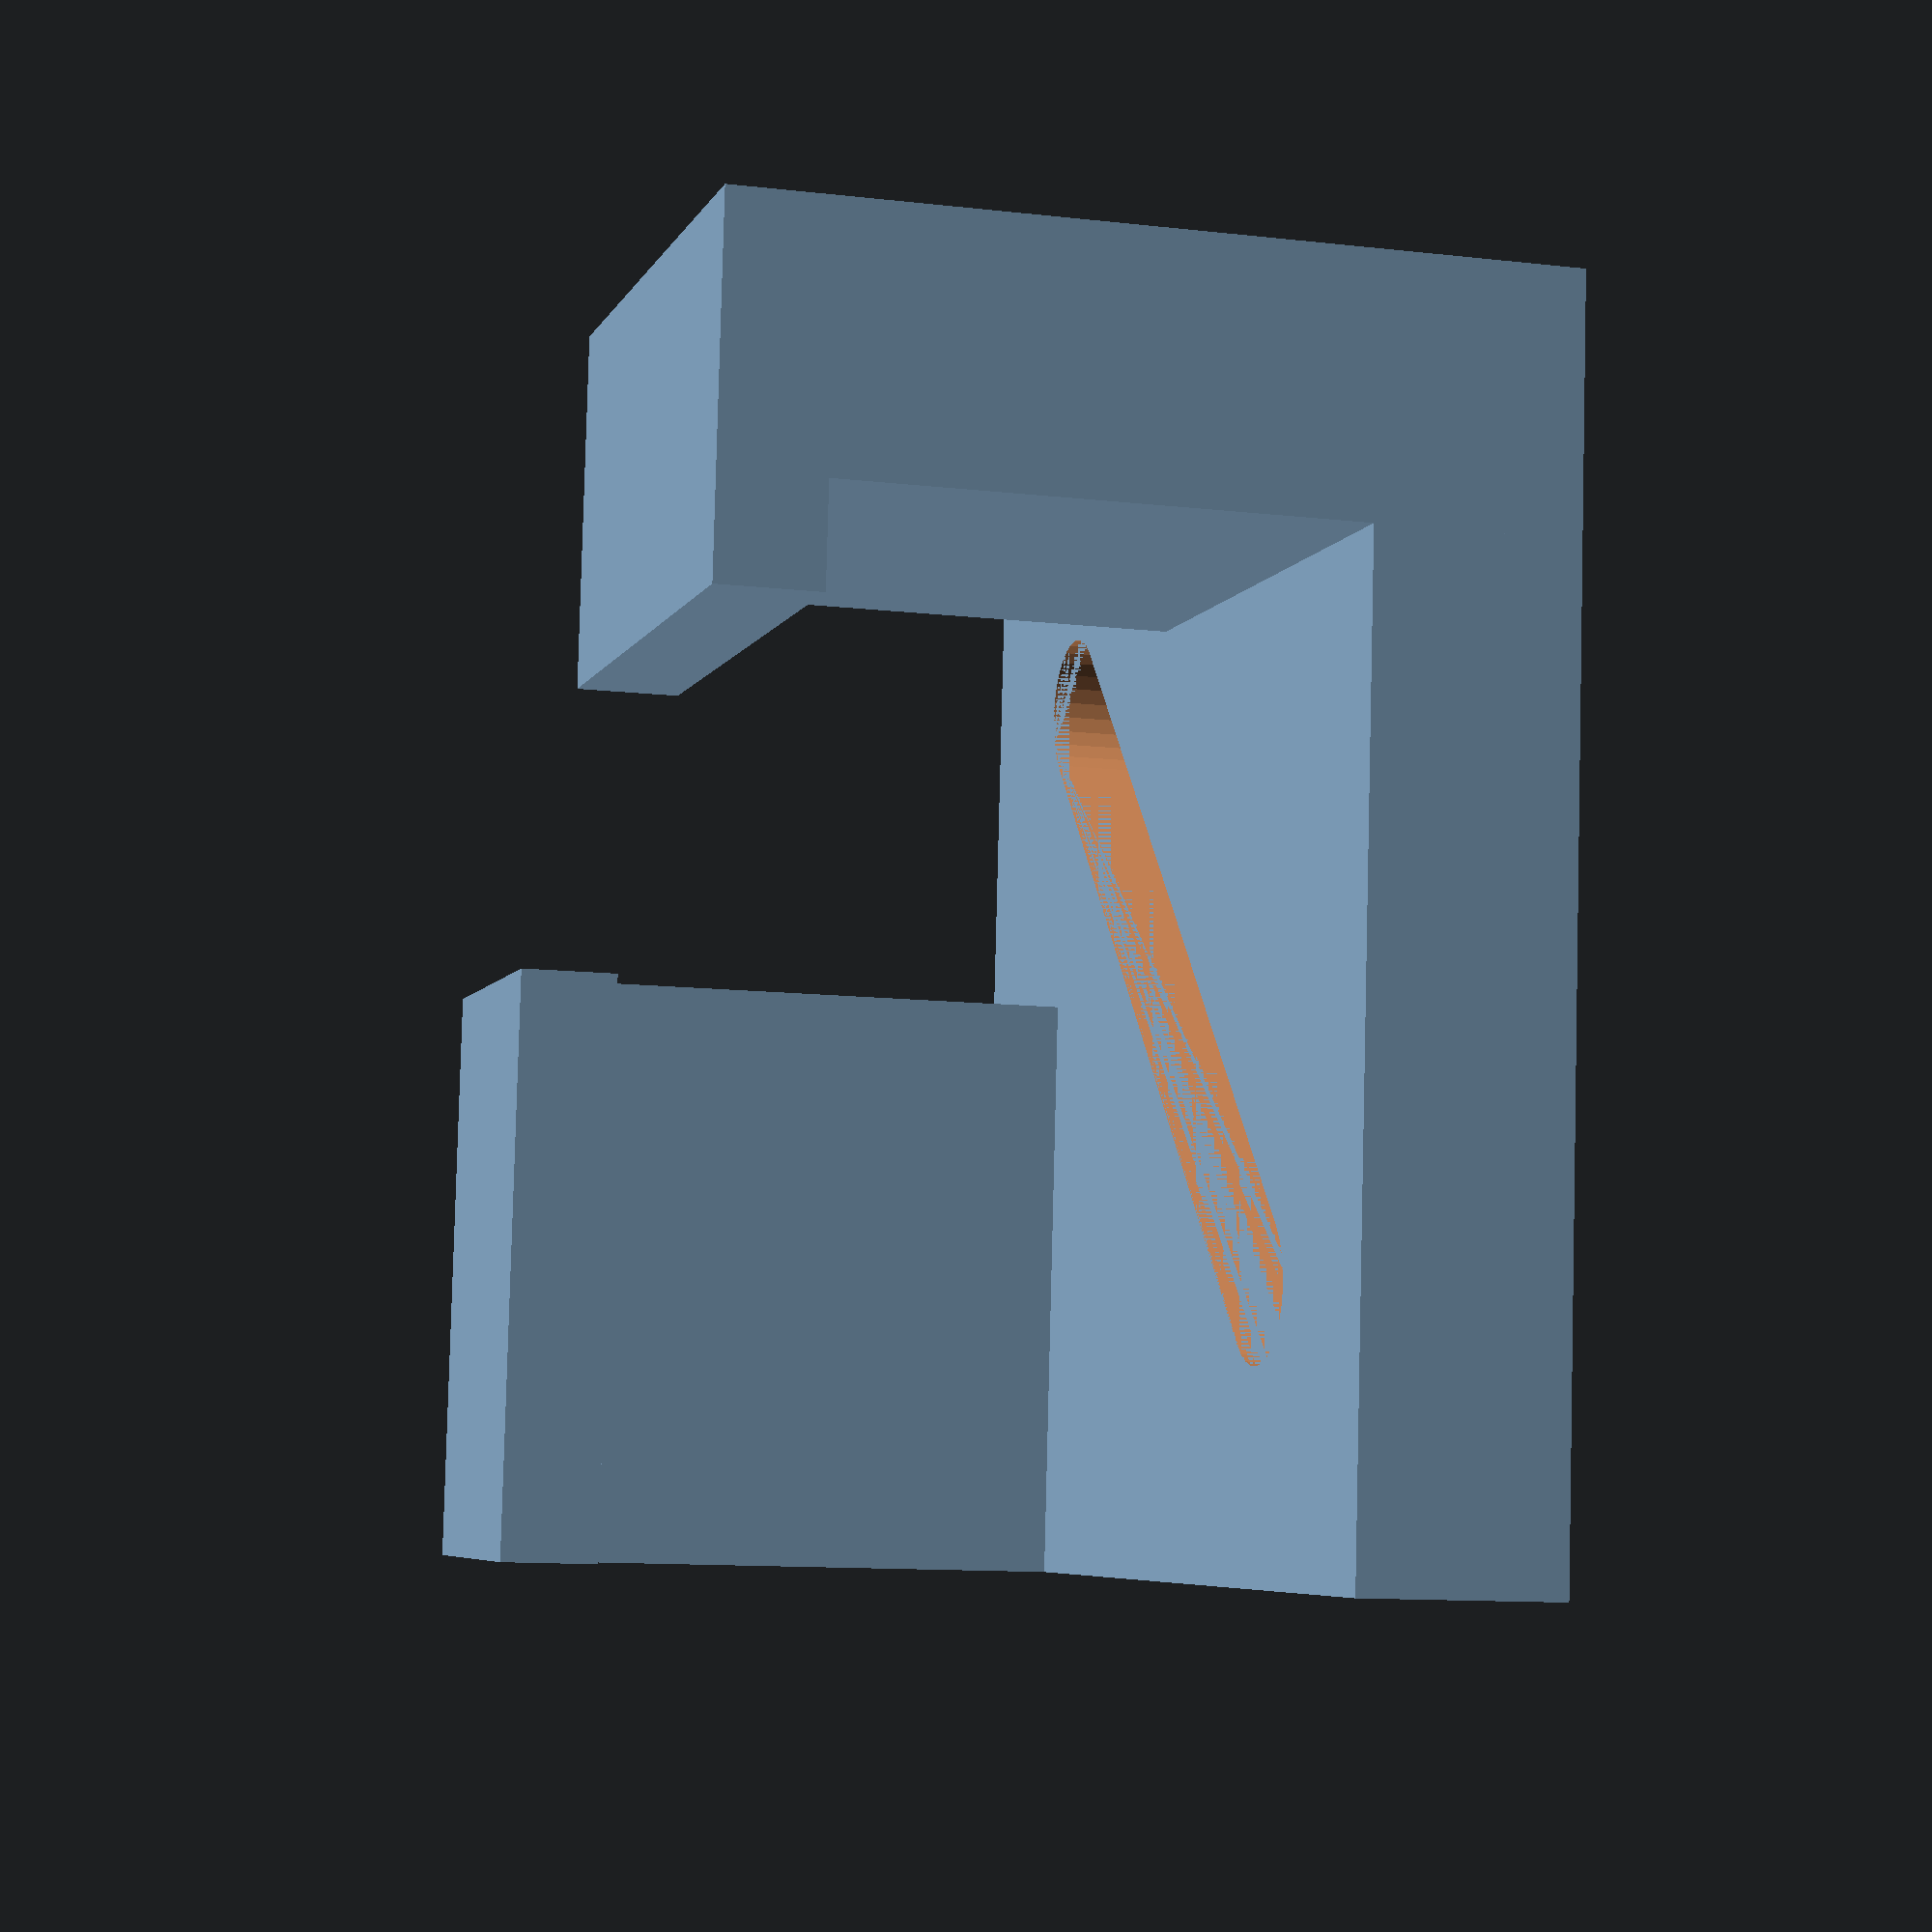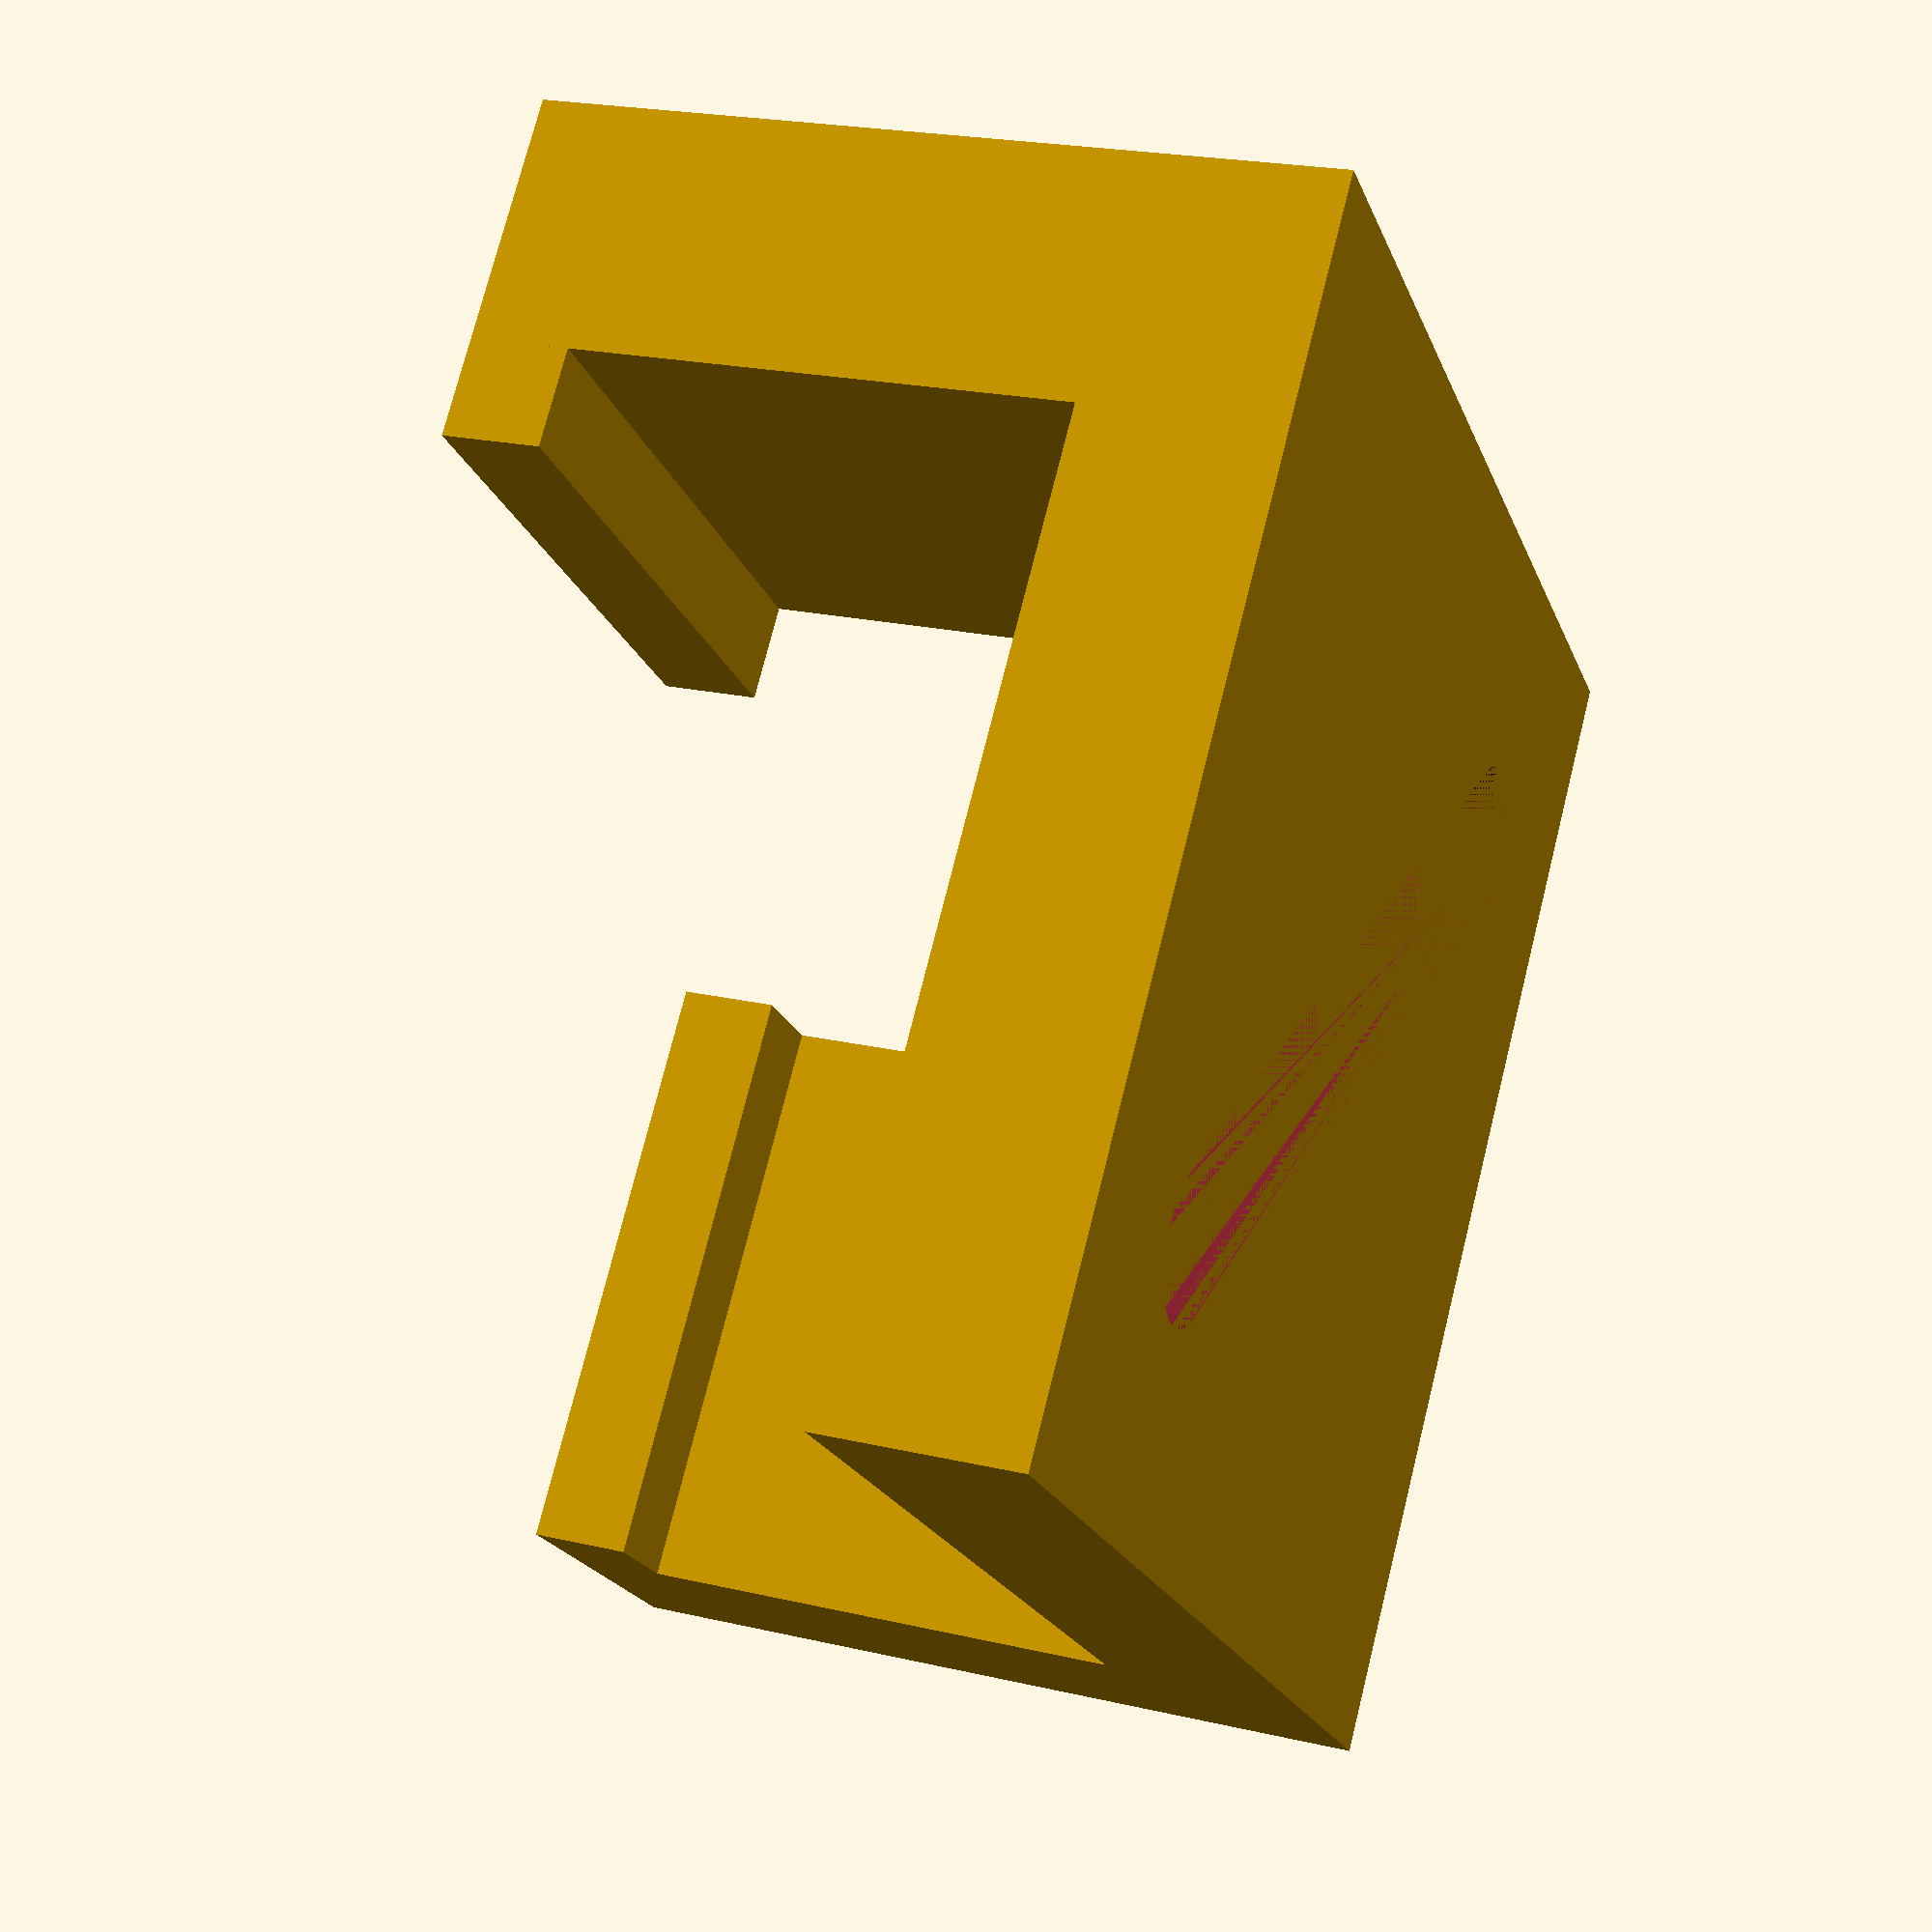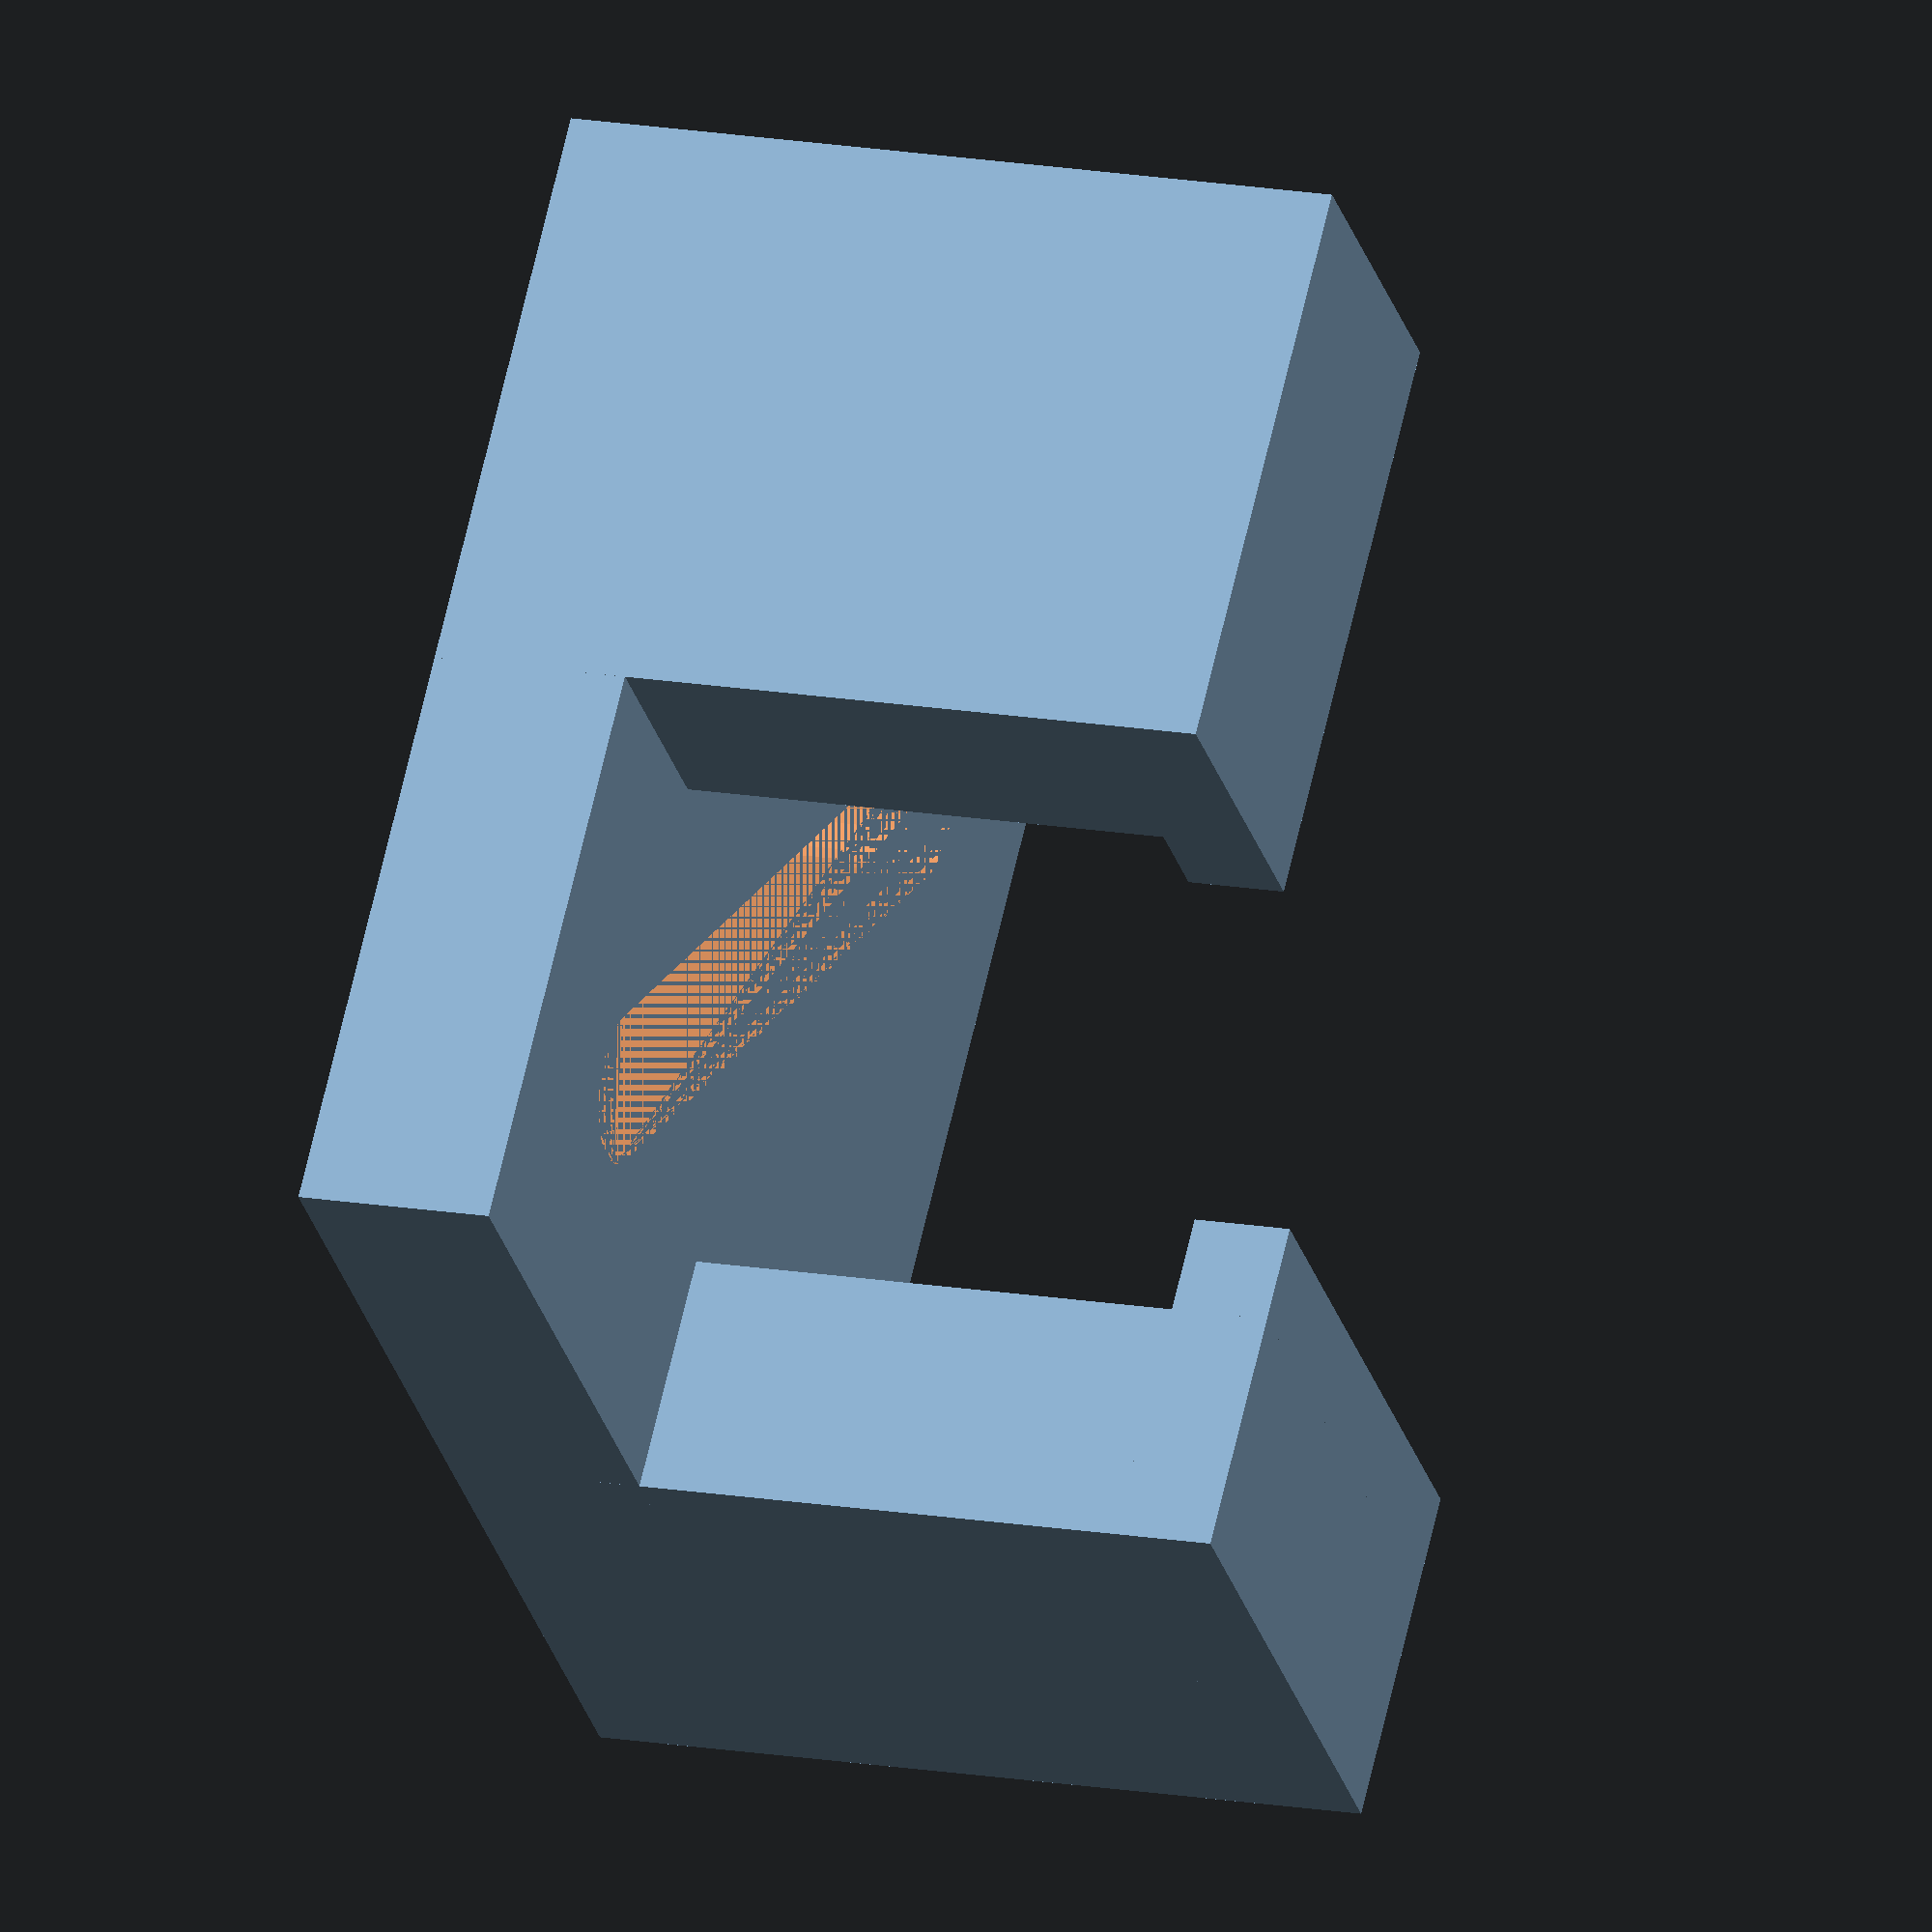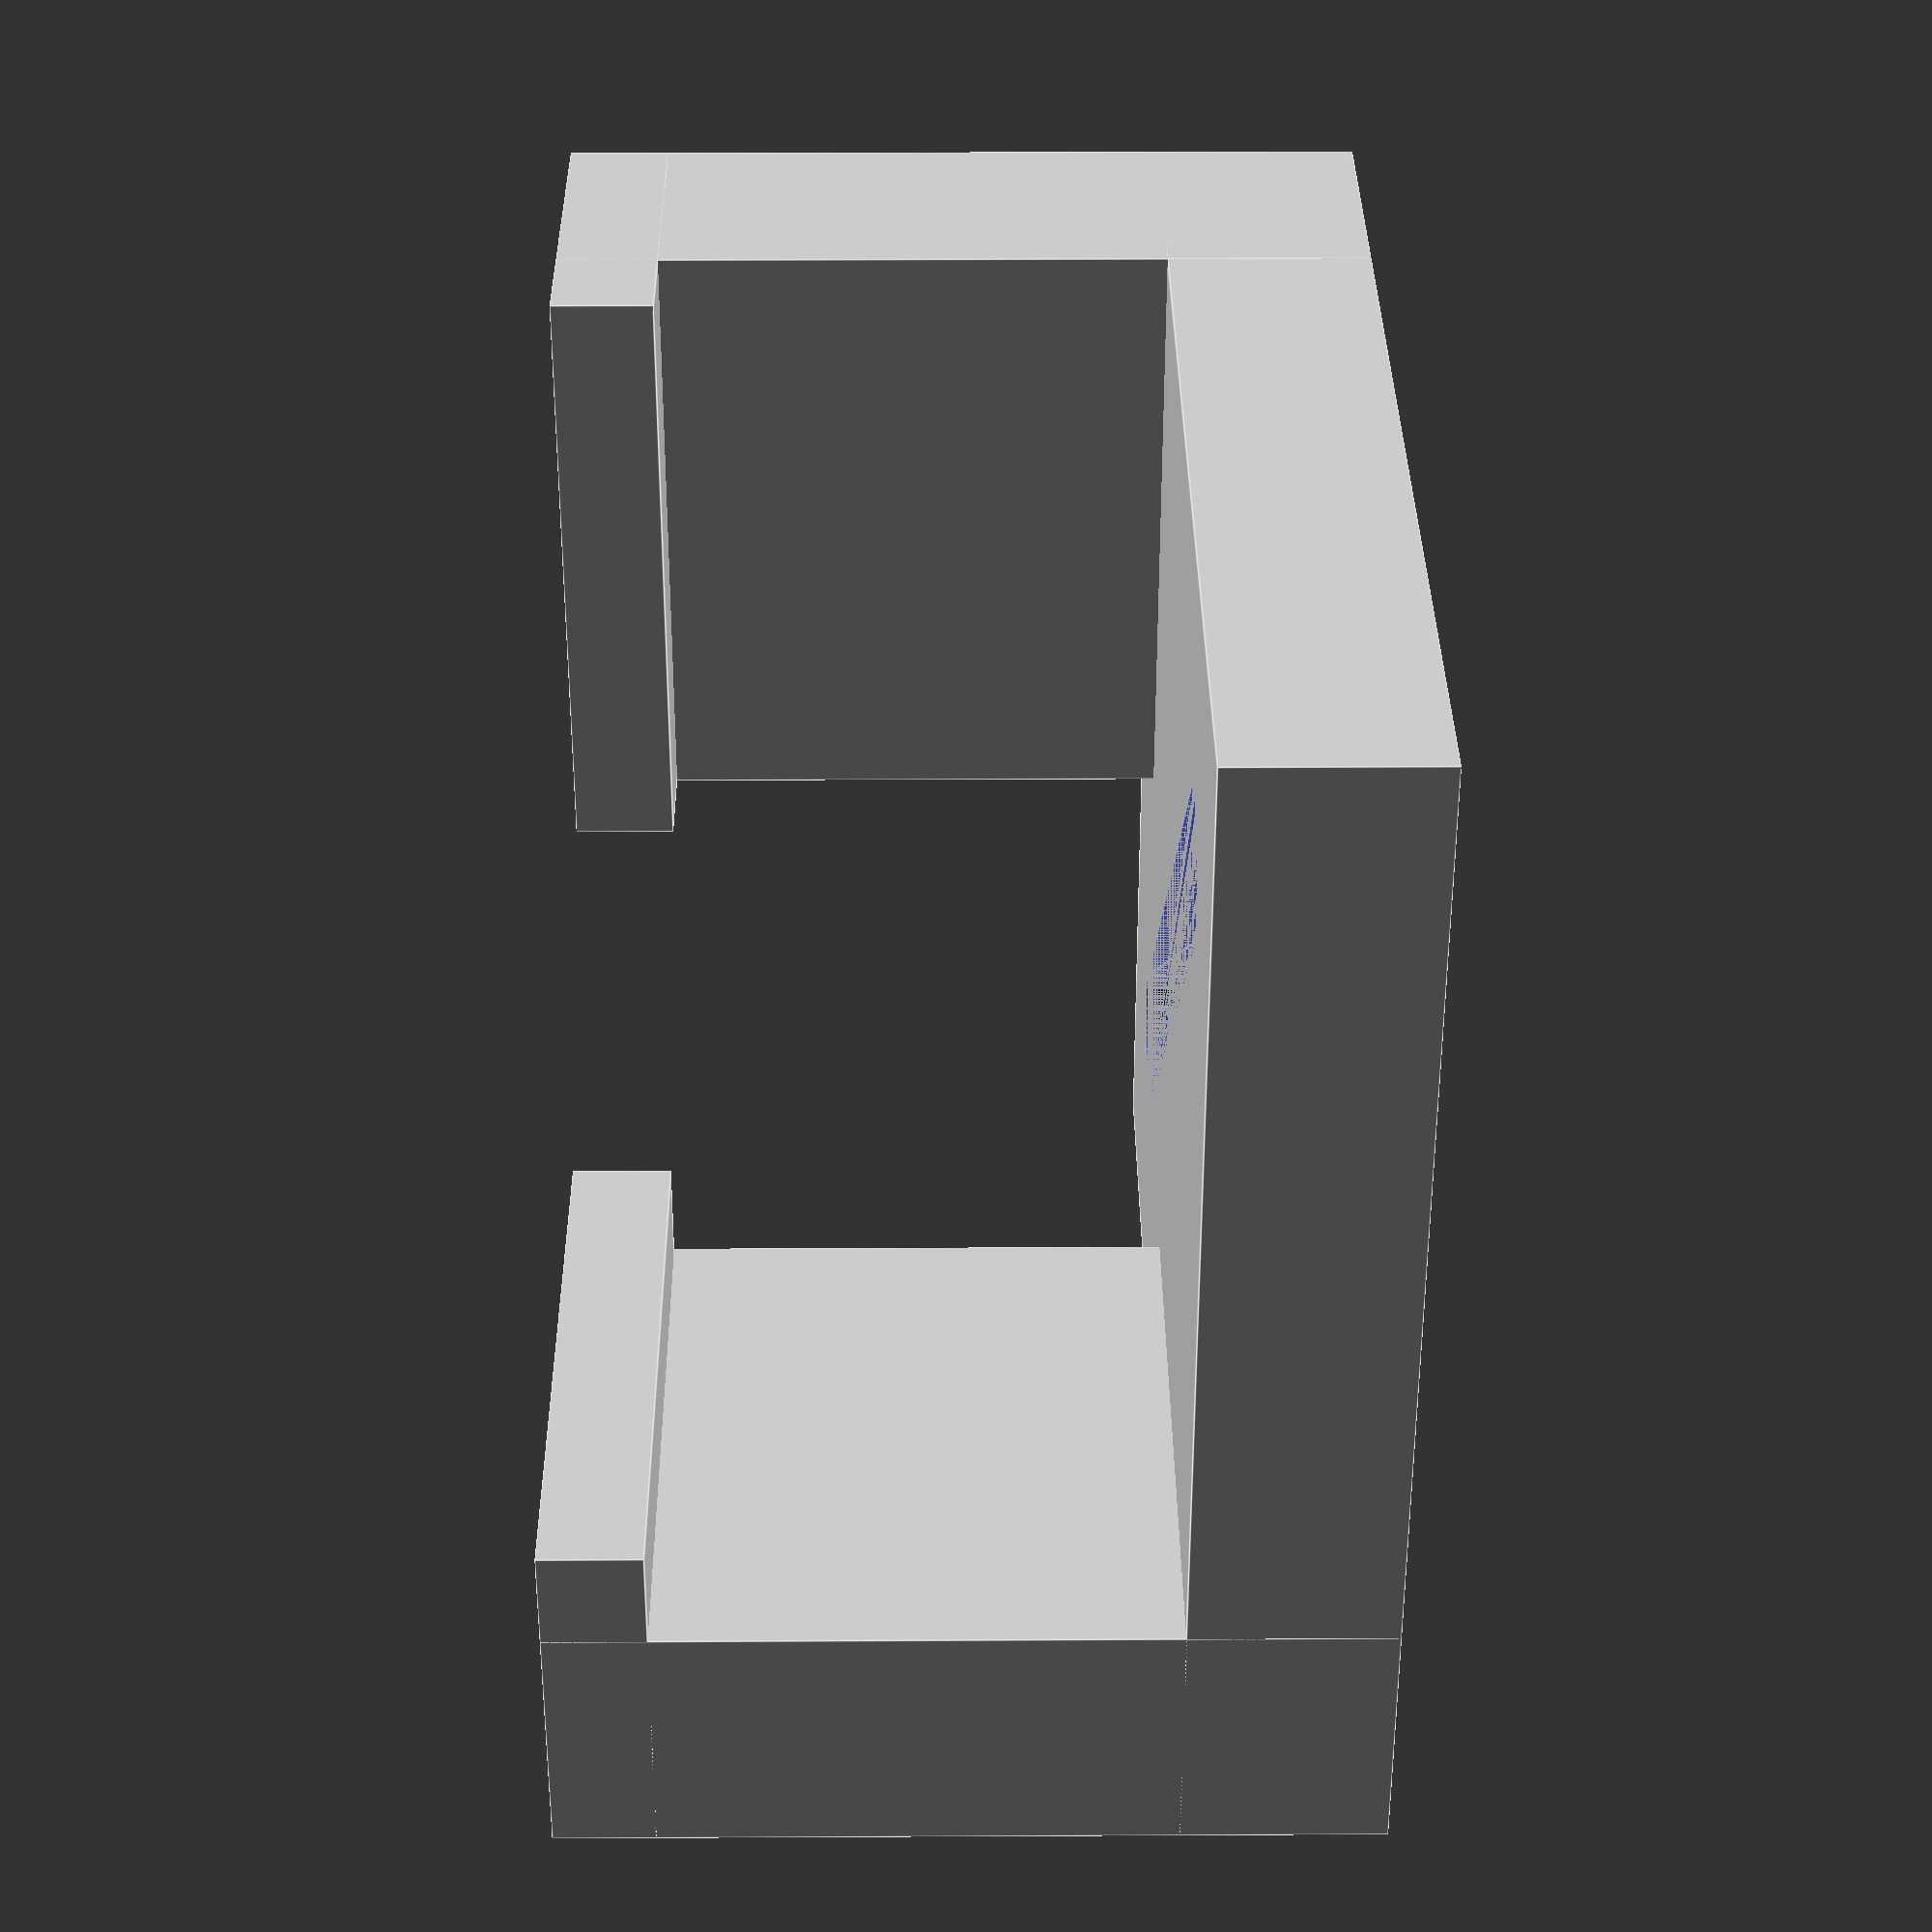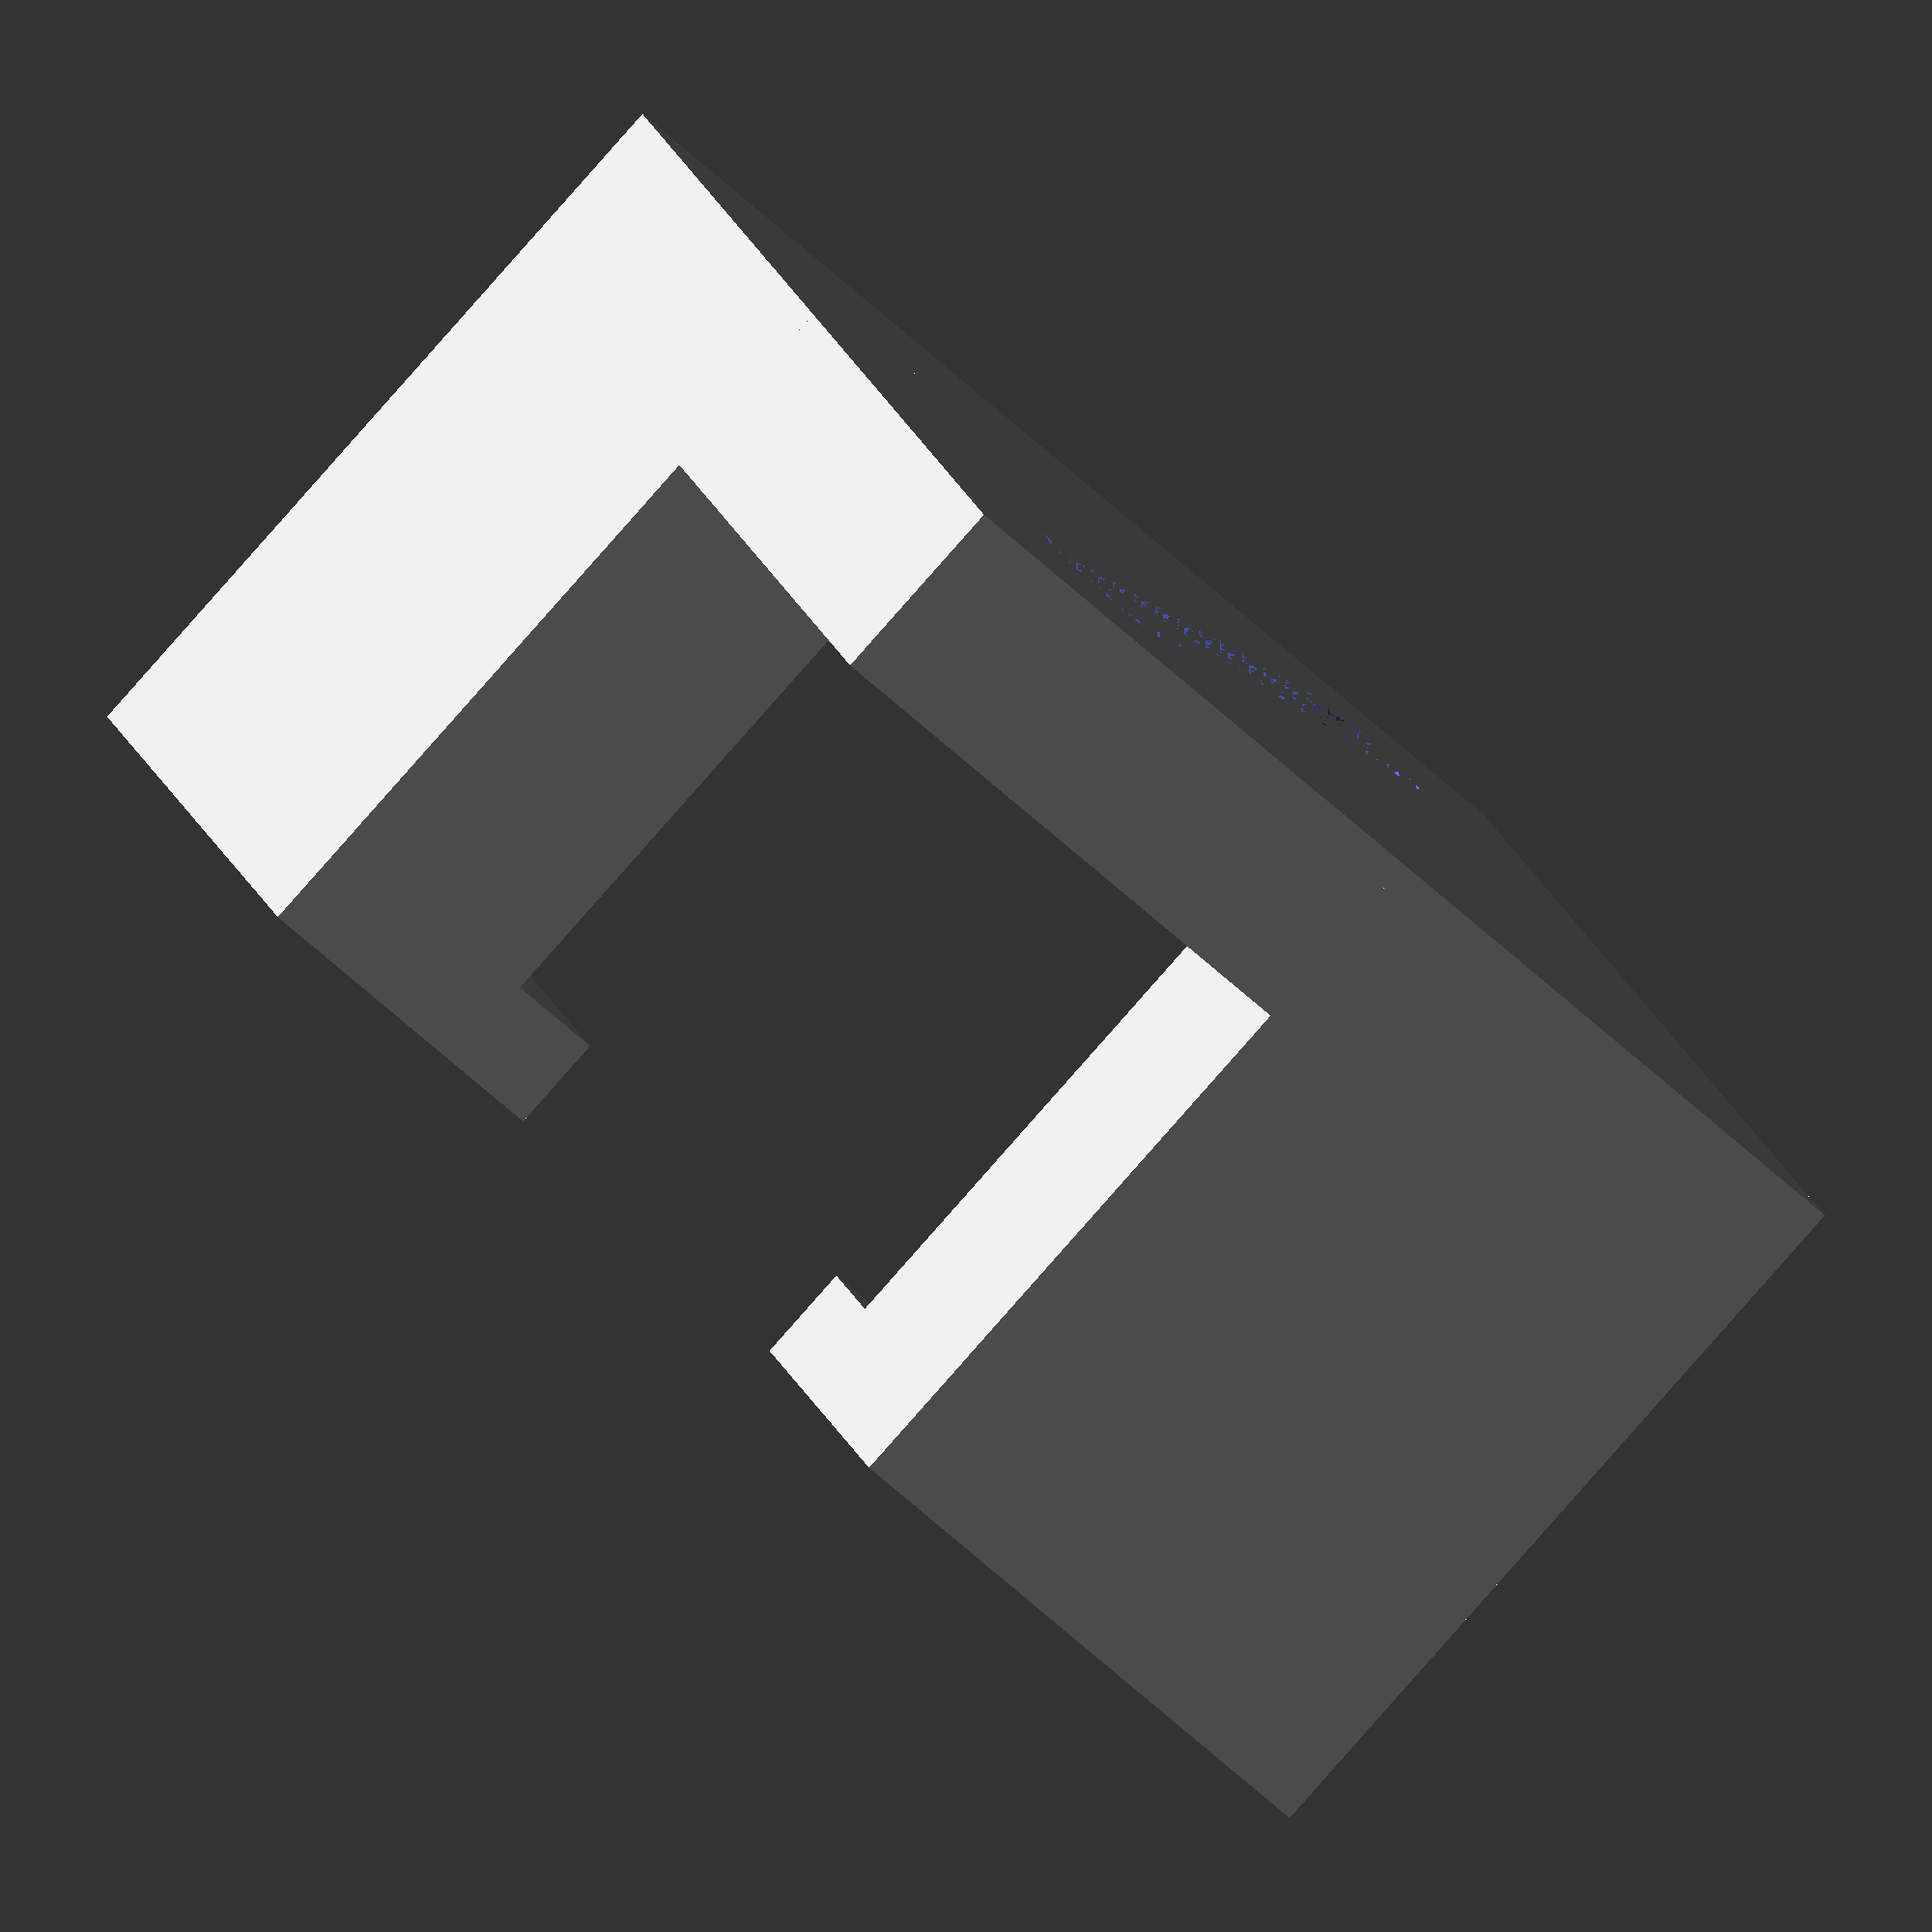
<openscad>
// openscad model by markwal
// modeled on thing:613685 by jherridge
// dimensions in mm

// Do you want tabs to hold the glass or a full corner?
full_corner=0;  // [0:tabs,1:full corner]

// (mm) a thicker base requires a longer screw
base_thickness=4;

// (mm) thickness of your build platform before the glass is added (both the heater and the aluminum)
heated_bed_thickness=10;

// (mm) thickness of the glass plate rounded down
glass_thickness=2;

// (mm) width of the bolt slot
bolt_diameter=3;

// overhang is the space on each side where the aluminum plate
// is bigger than the glass plate.  Round up because that 
// will just leave some air between the edge of the plate 
// and the clip.  Rounding down will leave play for the glass.

// (mm) the overhang pushes on the glass to hold it in place, the smaller the glass (in x and y) the more overhang you need
overhang=2;

union() {

difference() {
	// base
	cube([24,24,base_thickness]);

	// slot
	rotate([0,0,-45]) 
	translate([0,8,0]) hull() {
		translate([0,18,0])
			cylinder(h=base_thickness,d=bolt_diameter, $fn=30);
		cylinder(h=base_thickness,d=bolt_diameter,$fn=30);
	}
}

// we make the towers completely overlap the base and
// the overhang in order to avoid problems generating
// the mesh when rounding may have the faces not overlap
translate([12*(1-full_corner),0,0])
	cube([12*(1+full_corner),5,base_thickness+heated_bed_thickness+glass_thickness]);
translate([12*(1-full_corner),0,base_thickness+heated_bed_thickness])
	cube([12*(1+full_corner),5+overhang,glass_thickness]);

translate([0,12*(1-full_corner),0])
	cube([5,12*(1+full_corner),base_thickness+heated_bed_thickness+glass_thickness]);
translate([0,12*(1-full_corner),base_thickness+heated_bed_thickness])
	cube([5+overhang,12*(1+full_corner),glass_thickness]);
}
</openscad>
<views>
elev=11.4 azim=95.5 roll=74.3 proj=p view=solid
elev=158.2 azim=230.0 roll=67.8 proj=p view=wireframe
elev=343.6 azim=42.1 roll=289.6 proj=o view=solid
elev=335.5 azim=9.5 roll=89.5 proj=p view=edges
elev=264.9 azim=112.1 roll=41.5 proj=o view=solid
</views>
